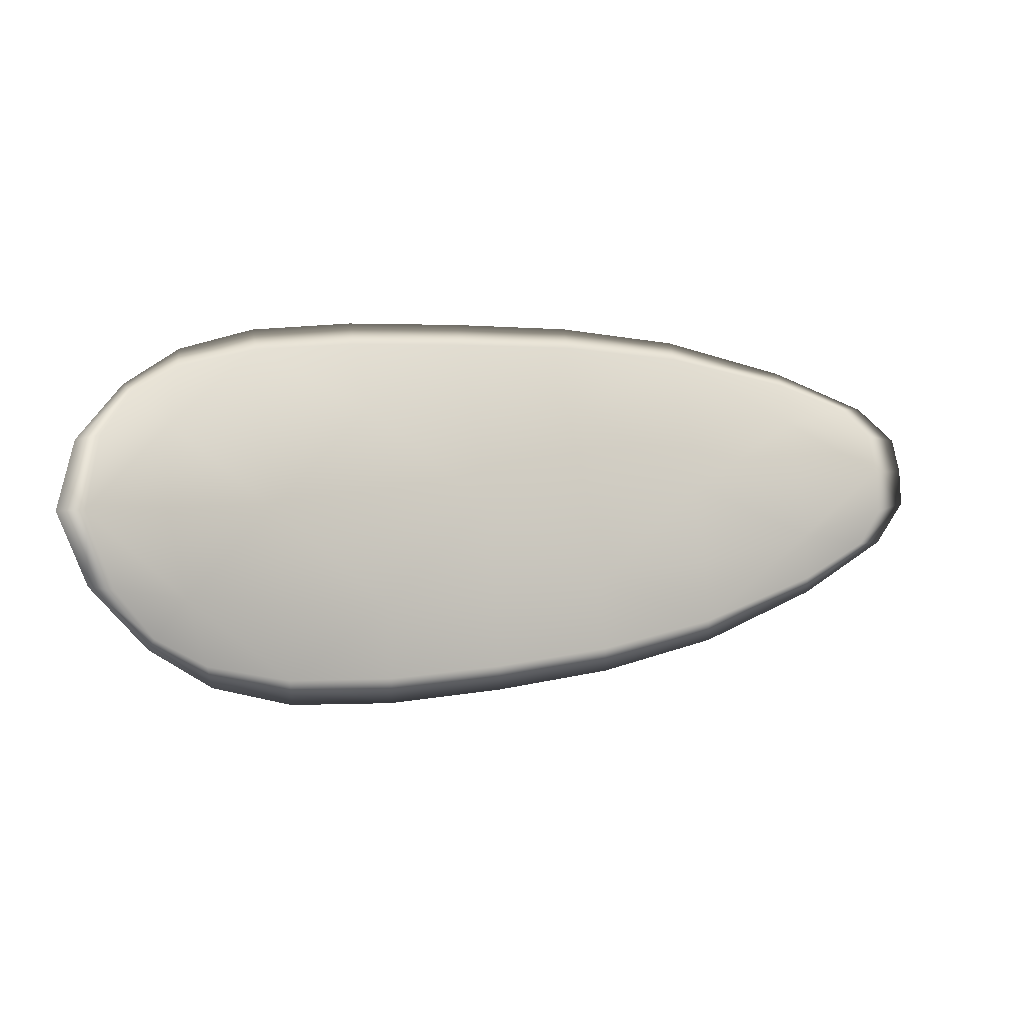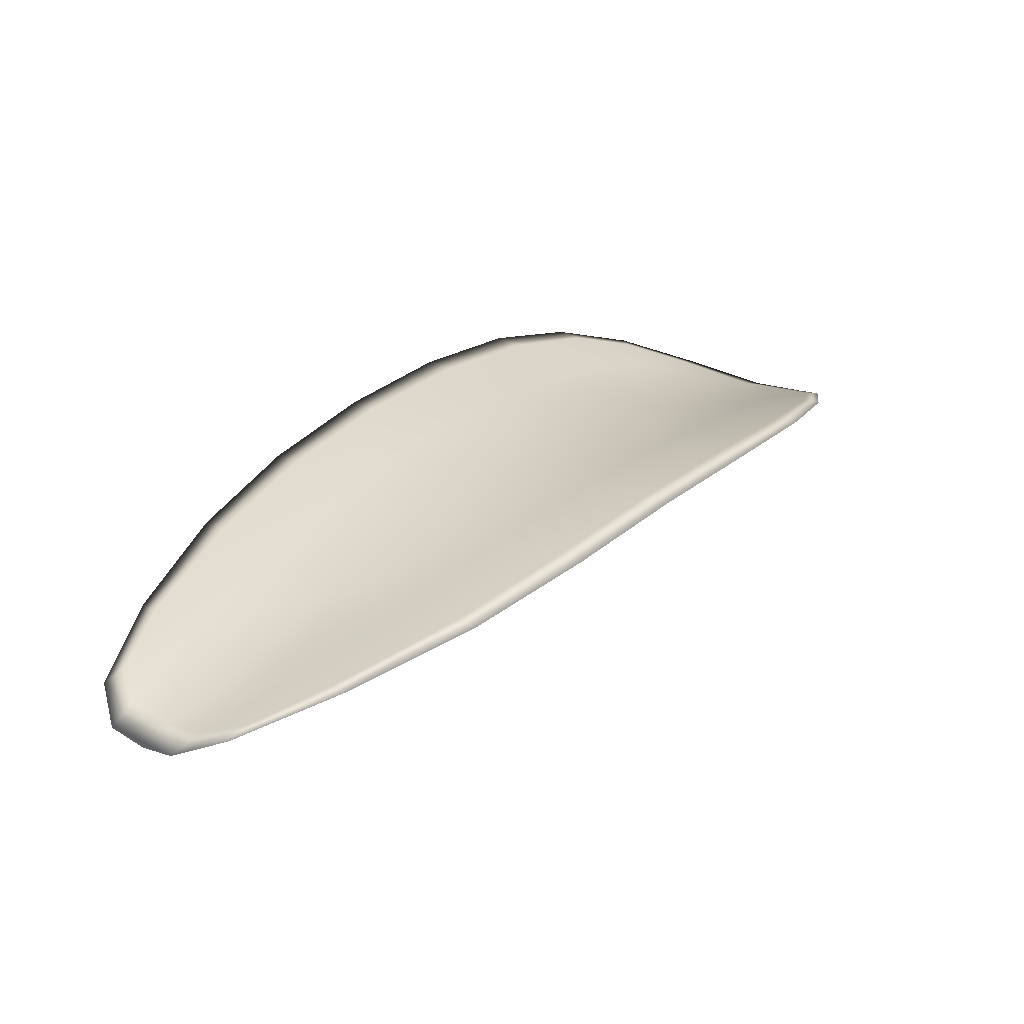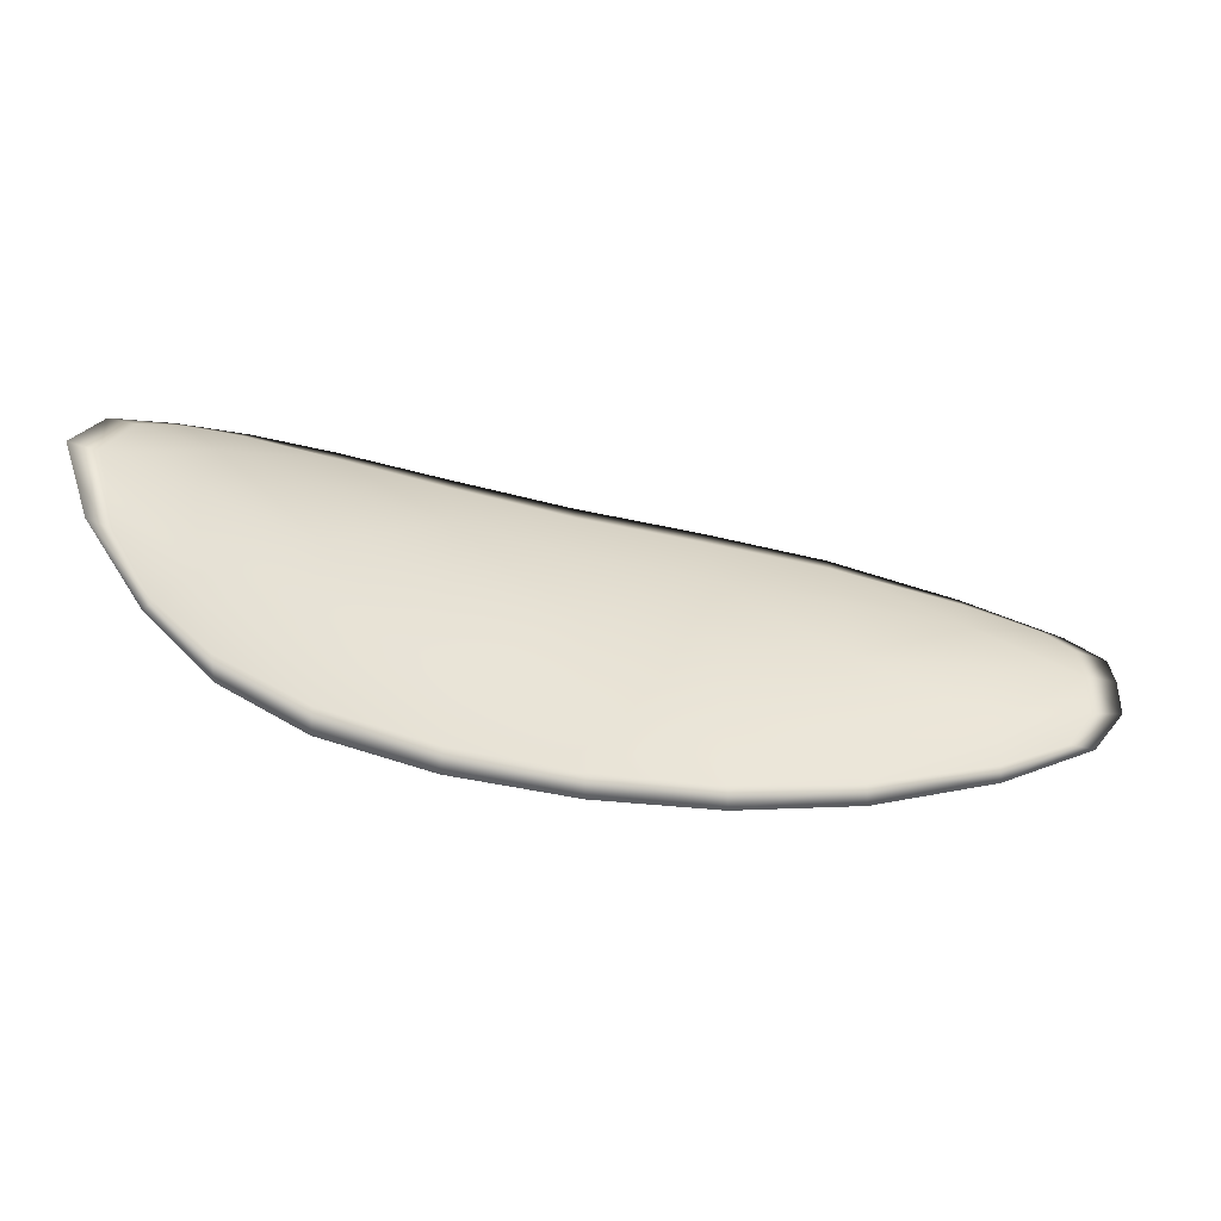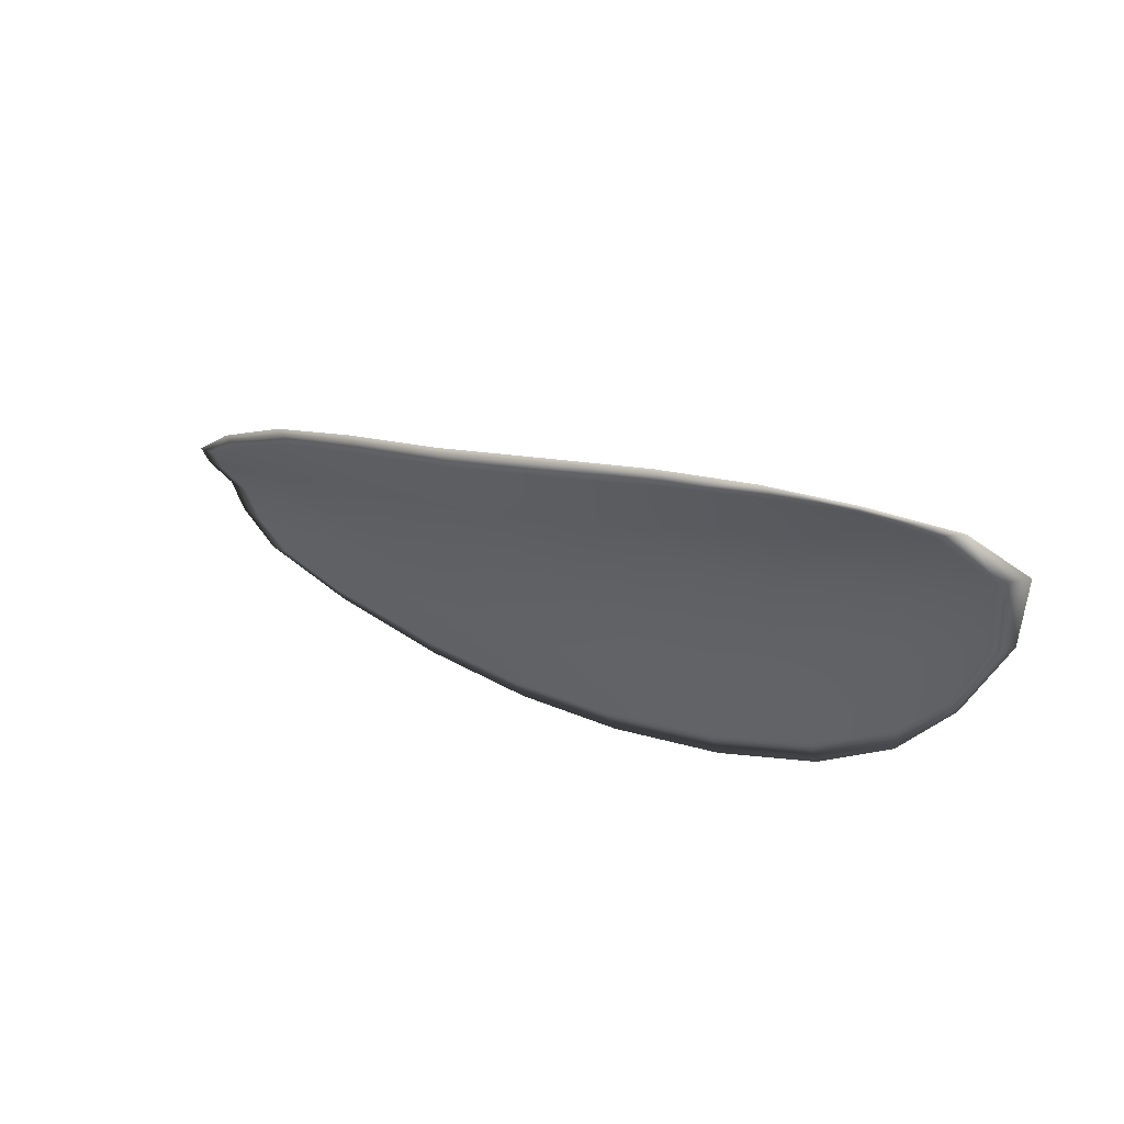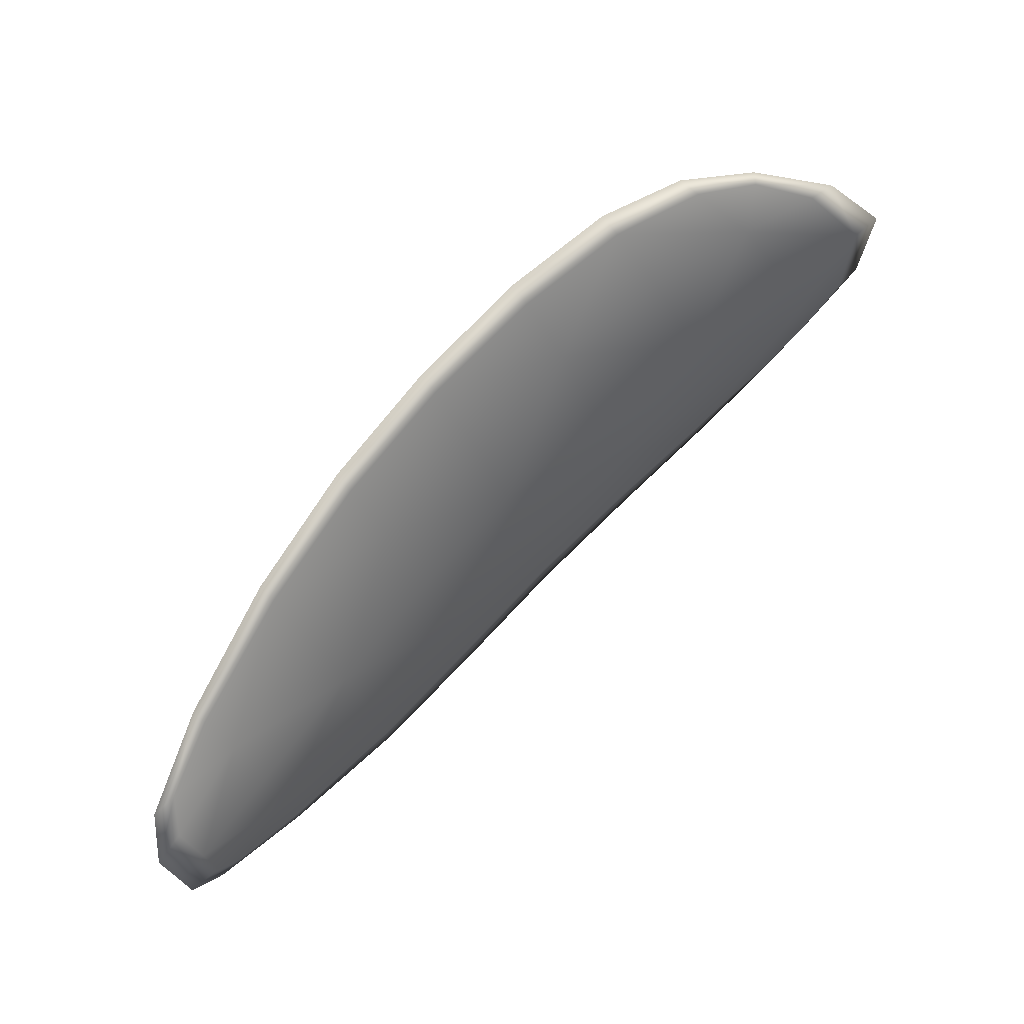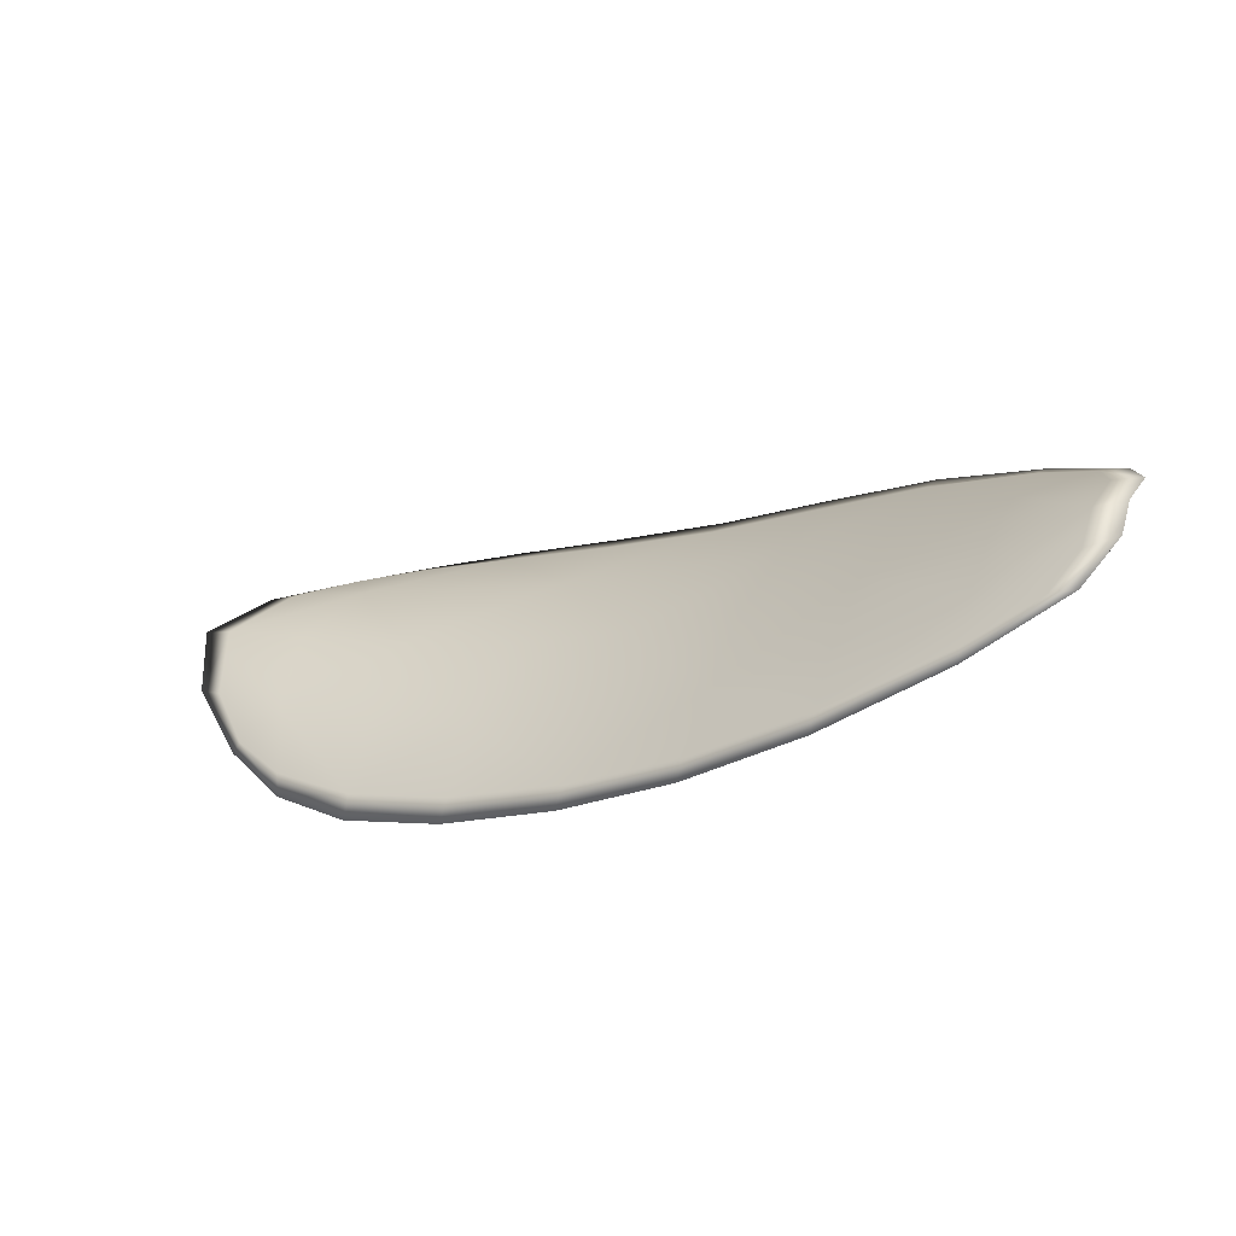
<metadata>
{"format":"obj","ext":"obj","renderer":"f3d","projection":"perspective","resolution":1024,"background":"white","views":[{"elev":23.5,"azim":-56.1,"up":"+Z"},{"elev":-12.6,"azim":145.2,"up":"+Y"},{"elev":-18.2,"azim":-47.0,"up":"+Z"},{"elev":21.7,"azim":-171.9,"up":"+Z"},{"elev":-55.8,"azim":-137.5,"up":"+Y"},{"elev":-24.1,"azim":3.8,"up":"+Z"}]}
</metadata>
<code>
v -2.431 0.7372 -1.192
v -2.431 0.7379 -1.19
v -2.429 0.7369 -1.191
v -2.429 0.7363 -1.193
v -2.429 0.7359 -1.195
v -2.431 0.7368 -1.194
v -2.432 0.7374 -1.193
v -2.433 0.7379 -1.191
v -2.433 0.7385 -1.19
v -2.43 0.7388 -1.189
v -2.429 0.7395 -1.188
v -2.427 0.7389 -1.188
v -2.427 0.738 -1.189
v -2.432 0.7392 -1.188
v -2.43 0.7395 -1.188
v -2.42 0.7338 -1.19
v -2.419 0.7345 -1.189
v -2.417 0.7326 -1.19
v -2.418 0.7319 -1.191
v -2.419 0.731 -1.192
v -2.421 0.7328 -1.192
v -2.423 0.7344 -1.192
v -2.423 0.7354 -1.19
v -2.422 0.7363 -1.189
v -2.422 0.7321 -1.194
v -2.419 0.7304 -1.194
v -2.42 0.73 -1.195
v -2.422 0.7316 -1.196
v -2.425 0.7332 -1.195
v -2.424 0.7337 -1.194
v -2.427 0.7351 -1.193
v -2.426 0.7358 -1.191
v -2.427 0.7346 -1.195
v -2.425 0.7369 -1.189
v -2.424 0.7378 -1.188
v -2.416 0.7299 -1.191
v -2.415 0.7304 -1.19
v -2.414 0.7291 -1.191
v -2.414 0.7283 -1.192
v -2.415 0.7278 -1.192
v -2.417 0.7292 -1.192
v -2.417 0.7288 -1.194
v -2.415 0.7275 -1.193
v -2.416 0.7277 -1.194
v -2.417 0.7285 -1.195
v -2.431 0.737 -1.192
v -2.431 0.7377 -1.19
v -2.433 0.7384 -1.19
v -2.433 0.7377 -1.191
v -2.432 0.7373 -1.193
v -2.431 0.7367 -1.194
v -2.429 0.7357 -1.194
v -2.429 0.7361 -1.193
v -2.429 0.7368 -1.191
v -2.43 0.7386 -1.189
v -2.429 0.7394 -1.188
v -2.43 0.7394 -1.188
v -2.432 0.7391 -1.188
v -2.428 0.7378 -1.189
v -2.427 0.7388 -1.188
v -2.42 0.7336 -1.19
v -2.42 0.7344 -1.189
v -2.422 0.7362 -1.188
v -2.423 0.7353 -1.19
v -2.424 0.7342 -1.192
v -2.421 0.7326 -1.192
v -2.419 0.7309 -1.192
v -2.418 0.7318 -1.191
v -2.417 0.7325 -1.189
v -2.422 0.7319 -1.194
v -2.424 0.7335 -1.194
v -2.425 0.733 -1.195
v -2.422 0.7315 -1.195
v -2.42 0.7299 -1.195
v -2.42 0.7302 -1.194
v -2.427 0.7349 -1.193
v -2.426 0.7356 -1.191
v -2.427 0.7345 -1.195
v -2.425 0.7367 -1.189
v -2.424 0.7377 -1.188
v -2.416 0.7297 -1.191
v -2.415 0.7303 -1.19
v -2.417 0.7291 -1.192
v -2.415 0.7277 -1.192
v -2.414 0.7282 -1.192
v -2.415 0.729 -1.191
v -2.417 0.7286 -1.194
v -2.417 0.7284 -1.195
v -2.416 0.7276 -1.194
v -2.415 0.7274 -1.193
v -2.415 0.7306 -1.19
v -2.414 0.7287 -1.191
v -2.417 0.7328 -1.189
v -2.415 0.729 -1.191
v -2.415 0.7271 -1.193
v -2.415 0.7273 -1.194
v -2.414 0.7273 -1.192
v -2.416 0.7276 -1.194
v -2.431 0.7366 -1.194
v -2.432 0.7374 -1.193
v -2.43 0.7357 -1.195
v -2.432 0.7373 -1.193
v -2.432 0.7393 -1.188
v -2.43 0.7397 -1.188
v -2.433 0.7386 -1.189
v -2.43 0.7394 -1.188
v -2.428 0.7397 -1.187
v -2.426 0.7392 -1.187
v -2.414 0.7277 -1.192
v -2.417 0.7283 -1.195
v -2.42 0.7298 -1.196
v -2.433 0.738 -1.191
v -2.427 0.7344 -1.196
v -2.425 0.733 -1.196
v -2.424 0.738 -1.188
v -2.422 0.7365 -1.188
v -2.419 0.7348 -1.189
v -2.422 0.7314 -1.196
f 1 2 3
f 1 3 4
f 1 4 5
f 1 5 6
f 1 6 7
f 1 7 8
f 1 8 9
f 1 9 2
f 10 11 12
f 10 12 13
f 10 13 3
f 10 3 2
f 10 2 9
f 10 9 14
f 10 14 15
f 10 15 11
f 16 17 18
f 16 18 19
f 16 19 20
f 16 20 21
f 16 21 22
f 16 22 23
f 16 23 24
f 16 24 17
f 25 21 20
f 25 20 26
f 25 26 27
f 25 27 28
f 25 28 29
f 25 29 30
f 25 30 22
f 25 22 21
f 31 32 22
f 31 22 30
f 31 30 29
f 31 29 33
f 31 33 5
f 31 5 4
f 31 4 3
f 31 3 32
f 34 35 24
f 34 24 23
f 34 23 22
f 34 22 32
f 34 32 3
f 34 3 13
f 34 13 12
f 34 12 35
f 36 37 38
f 36 38 39
f 36 39 40
f 36 40 41
f 36 41 20
f 36 20 19
f 36 19 18
f 36 18 37
f 42 41 40
f 42 40 43
f 42 43 44
f 42 44 45
f 42 45 27
f 42 27 26
f 42 26 20
f 42 20 41
f 46 47 48
f 46 48 49
f 46 49 50
f 46 50 51
f 46 51 52
f 46 52 53
f 46 53 54
f 46 54 47
f 55 56 57
f 55 57 58
f 55 58 48
f 55 48 47
f 55 47 54
f 55 54 59
f 55 59 60
f 55 60 56
f 61 62 63
f 61 63 64
f 61 64 65
f 61 65 66
f 61 66 67
f 61 67 68
f 61 68 69
f 61 69 62
f 70 66 65
f 70 65 71
f 70 71 72
f 70 72 73
f 70 73 74
f 70 74 75
f 70 75 67
f 70 67 66
f 76 77 54
f 76 54 53
f 76 53 52
f 76 52 78
f 76 78 72
f 76 72 71
f 76 71 65
f 76 65 77
f 79 80 60
f 79 60 59
f 79 59 54
f 79 54 77
f 79 77 65
f 79 65 64
f 79 64 63
f 79 63 80
f 81 82 69
f 81 69 68
f 81 68 67
f 81 67 83
f 81 83 84
f 81 84 85
f 81 85 86
f 81 86 82
f 87 83 67
f 87 67 75
f 87 75 74
f 87 74 88
f 87 88 89
f 87 89 90
f 87 90 84
f 87 84 83
f 91 92 38
f 91 38 37
f 91 37 18
f 91 18 93
f 91 93 69
f 91 69 82
f 91 82 94
f 91 94 92
f 95 96 44
f 95 44 43
f 95 43 40
f 95 40 97
f 95 97 84
f 95 84 90
f 95 90 98
f 95 98 96
f 99 100 7
f 99 7 6
f 99 6 5
f 99 5 101
f 99 101 52
f 99 52 51
f 99 51 102
f 99 102 100
f 103 104 15
f 103 15 14
f 103 14 9
f 103 9 105
f 103 105 48
f 103 48 58
f 103 58 106
f 103 106 104
f 107 108 12
f 107 12 11
f 107 11 15
f 107 15 104
f 107 104 106
f 107 106 56
f 107 56 60
f 107 60 108
f 109 97 40
f 109 40 39
f 109 39 38
f 109 38 92
f 109 92 94
f 109 94 85
f 109 85 84
f 109 84 97
f 110 111 27
f 110 27 45
f 110 45 44
f 110 44 96
f 110 96 98
f 110 98 88
f 110 88 74
f 110 74 111
f 112 105 9
f 112 9 8
f 112 8 7
f 112 7 100
f 112 100 102
f 112 102 49
f 112 49 48
f 112 48 105
f 113 101 5
f 113 5 33
f 113 33 29
f 113 29 114
f 113 114 72
f 113 72 78
f 113 78 52
f 113 52 101
f 115 116 24
f 115 24 35
f 115 35 12
f 115 12 108
f 115 108 60
f 115 60 80
f 115 80 63
f 115 63 116
f 117 93 18
f 117 18 17
f 117 17 24
f 117 24 116
f 117 116 63
f 117 63 62
f 117 62 69
f 117 69 93
f 118 114 29
f 118 29 28
f 118 28 27
f 118 27 111
f 118 111 74
f 118 74 73
f 118 73 72
f 118 72 114

</code>
